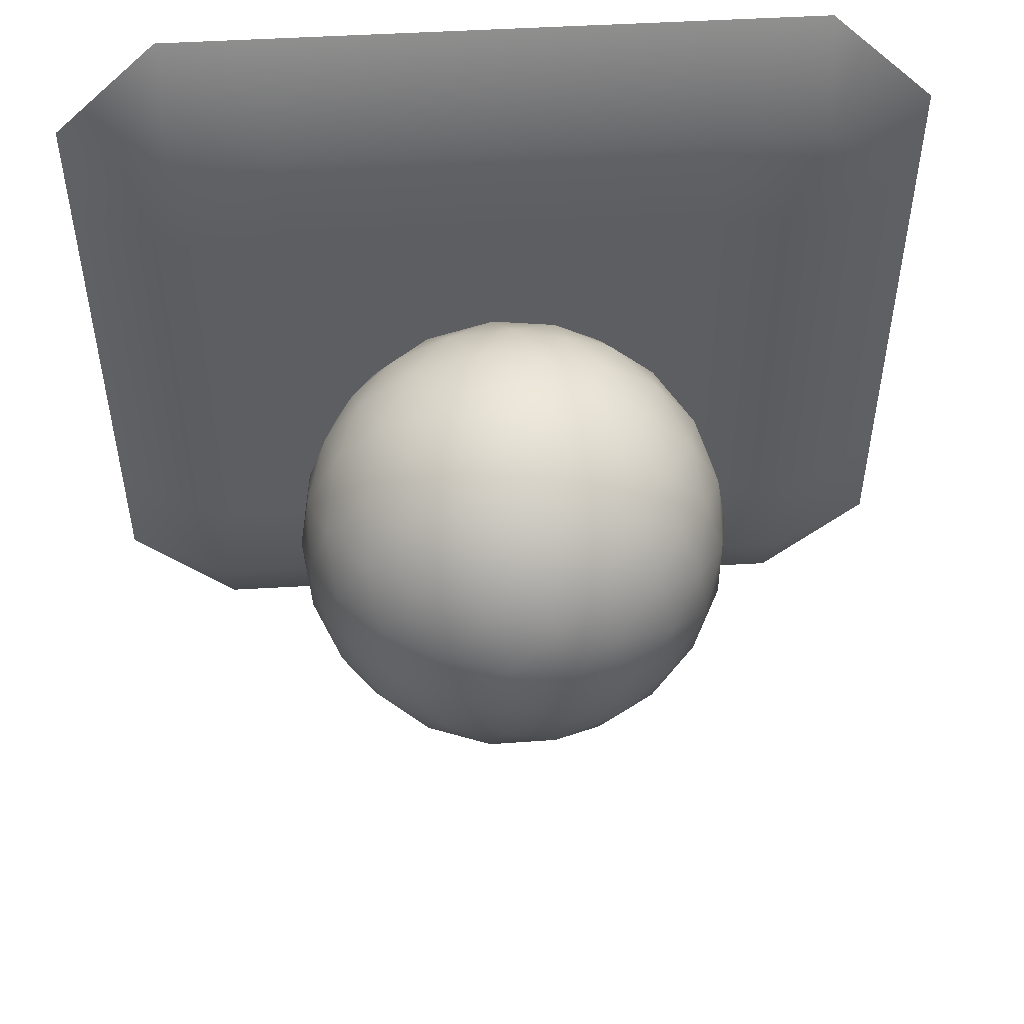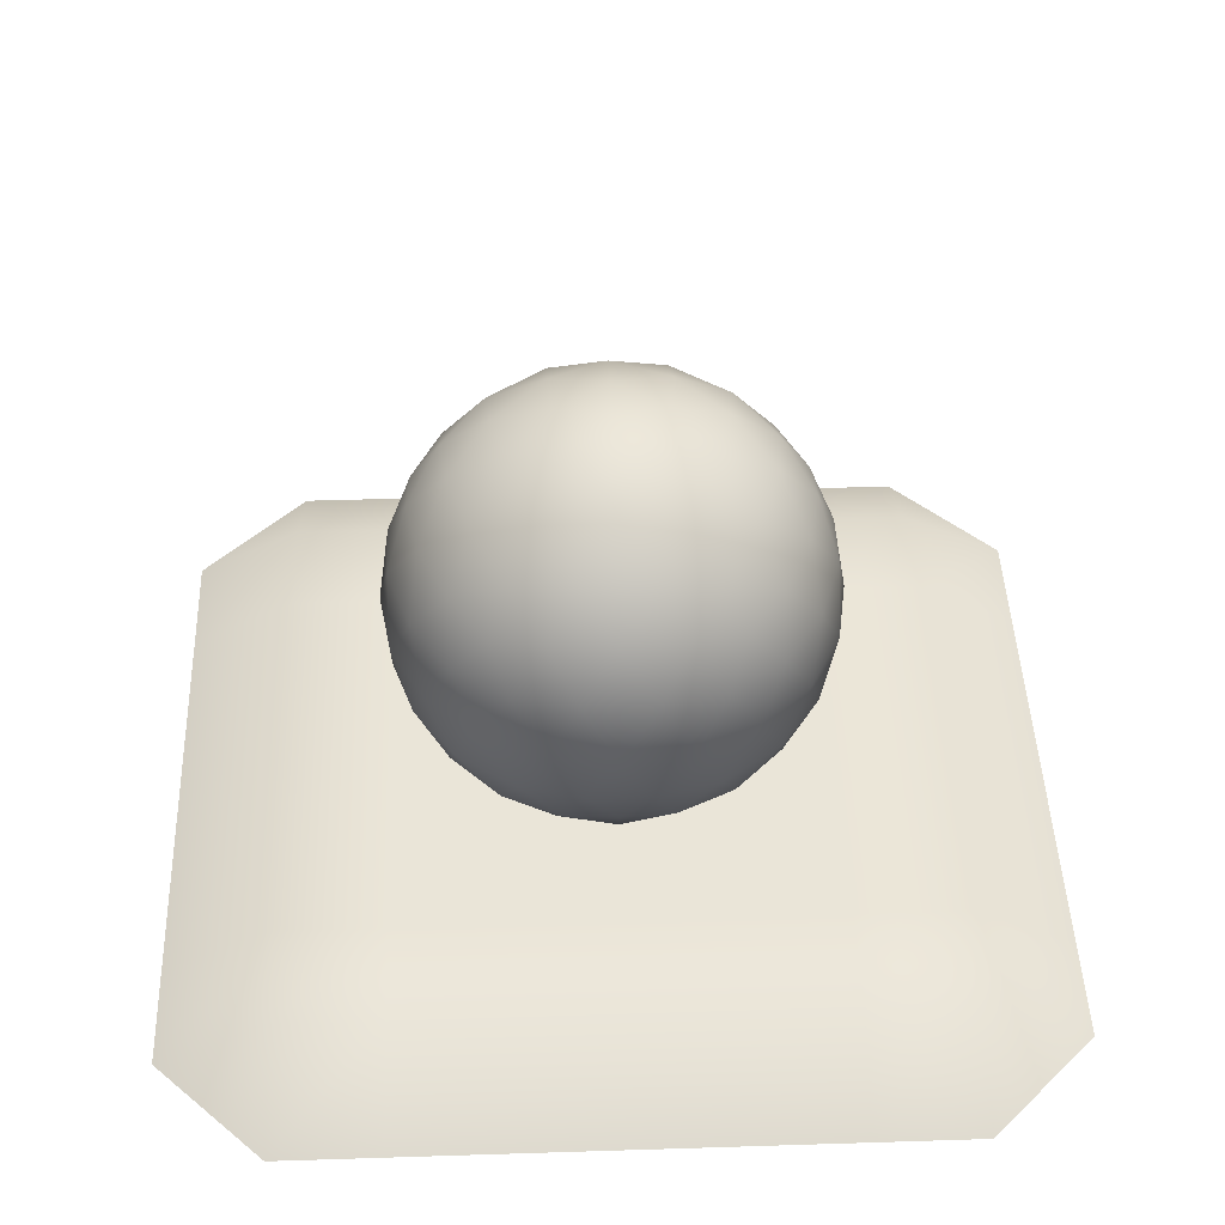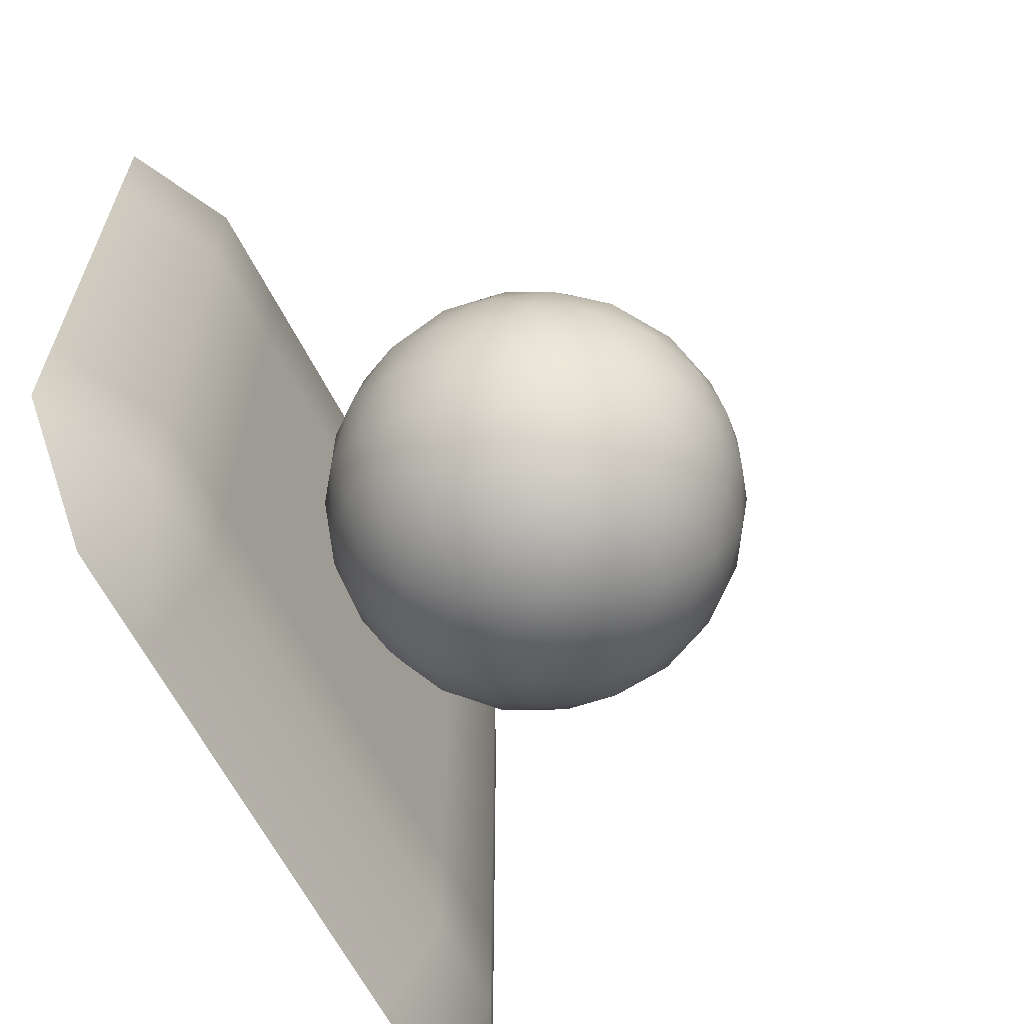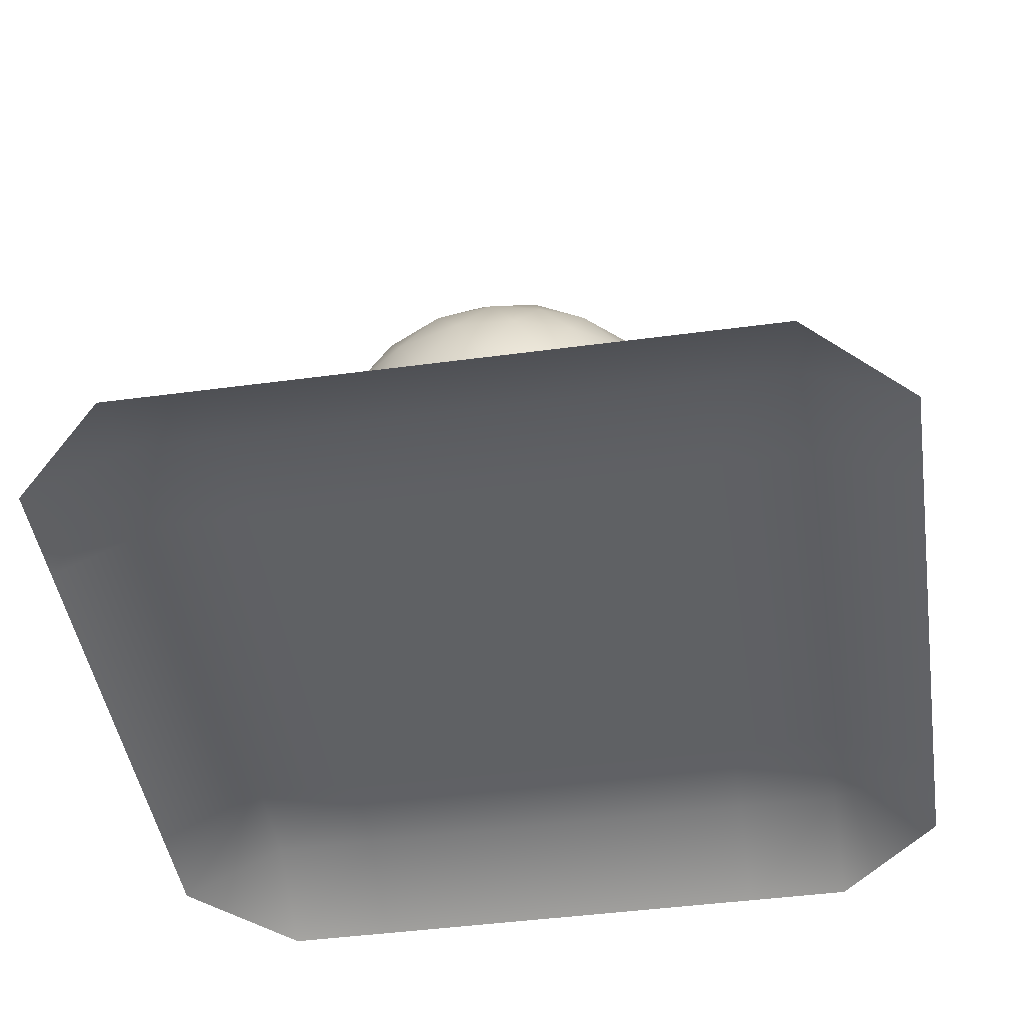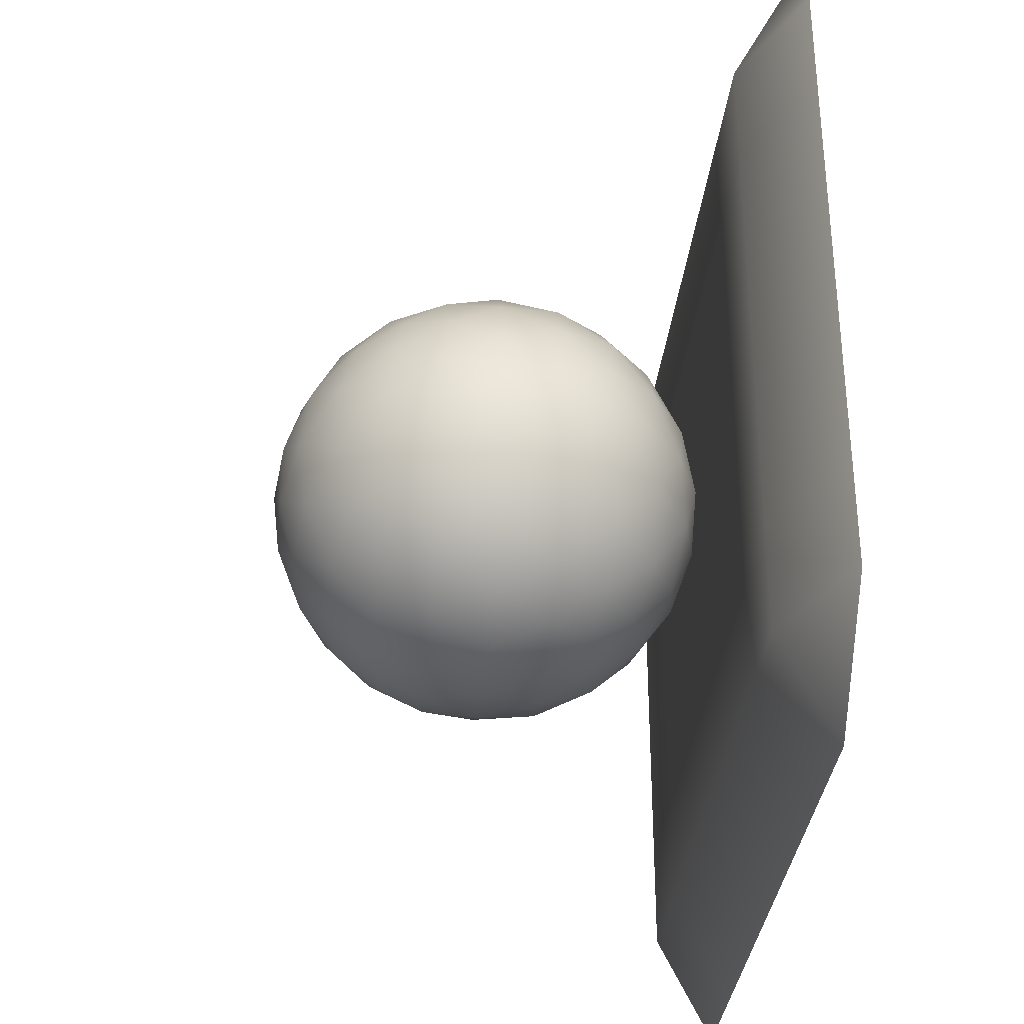
<metadata>
{"format":"obj","ext":"obj","renderer":"f3d","projection":"perspective","resolution":1024,"background":"white","views":[{"elev":51.5,"azim":176.4,"up":"+Z"},{"elev":44.9,"azim":-92.1,"up":"+Y"},{"elev":-63.5,"azim":117.1,"up":"+Z"},{"elev":-45.8,"azim":8.7,"up":"+Y"},{"elev":-33.7,"azim":-95.9,"up":"+Z"}]}
</metadata>
<code>
o Icosphere.001
v 0 -0.93 -0
v 0.2032 -0.898 0.1476
v -0.07761 -0.898 0.2389
v 0.7236 -0.3772 0.5257
v 0.6095 -0.5875 0.4429
v 0.8127 -0.4323 0.2952
v -0.2511 -0.8979 -0
v -0.07761 -0.898 -0.2389
v 0.2032 -0.898 -0.1476
v 0.8607 -0.1812 0.4429
v -0.2764 -0.3772 0.8506
v -0.02964 -0.4323 0.8642
v -0.1552 -0.1812 0.9554
v -0.8944 -0.3772 -0
v -0.8311 -0.4323 0.2389
v -0.9566 -0.1811 0.1476
v -0.2764 -0.3772 -0.8506
v -0.484 -0.4323 -0.7166
v -0.436 -0.1812 -0.8642
v 0.7236 -0.3772 -0.5257
v 0.5319 -0.4323 -0.6817
v 0.6872 -0.1812 -0.6817
v 0.6872 -0.1812 0.6817
v -0.436 -0.1812 0.8642
v -0.9566 -0.1811 -0.1476
v -0.1552 -0.1812 -0.9554
v 0.8607 -0.1812 -0.4429
v 0.2764 0.5172 0.8506
v 0.484 0.5723 0.7166
v 0.2328 0.7275 0.7166
v -0.7236 0.5172 0.5257
v -0.5319 0.5723 0.6817
v -0.6095 0.7275 0.4429
v -0.7236 0.5172 -0.5257
v -0.8127 0.5723 -0.2952
v -0.6095 0.7275 -0.4429
v 0.2764 0.5172 -0.8506
v 0.02964 0.5723 -0.8642
v 0.2328 0.7275 -0.7166
v 0.8944 0.5172 0
v 0.8311 0.5723 -0.2389
v 0.7534 0.7275 0
v 0.2511 1.038 0
v 0.07761 1.038 -0.2389
v 0 1.07 0
v 0.5257 0.9207 0
v 0.3618 0.9644 -0.2629
v 0.6382 0.7936 -0.2629
v 0.1625 0.9207 -0.5
v 0.4472 0.7936 -0.5257
v 0.6882 0.5957 -0.5
v 0.484 0.5723 -0.7166
v -0.2032 1.038 -0.1476
v -0.1382 0.9644 -0.4253
v -0.05279 0.7936 -0.6882
v -0.4253 0.9207 -0.309
v -0.3618 0.7936 -0.5878
v -0.2629 0.5957 -0.809
v -0.5319 0.5723 -0.6817
v -0.2032 1.038 0.1476
v -0.4472 0.9644 0
v -0.6708 0.7936 -0.1625
v -0.4253 0.9207 0.309
v -0.6708 0.7936 0.1625
v -0.8506 0.5957 0
v -0.8127 0.5723 0.2952
v 0.07761 1.038 0.2389
v -0.1382 0.9644 0.4253
v -0.3618 0.7936 0.5878
v 0.1625 0.9207 0.5
v -0.05279 0.7936 0.6882
v -0.2629 0.5957 0.809
v 0.02964 0.5723 0.8642
v 0.3618 0.9644 0.2629
v 0.4472 0.7936 0.5257
v 0.6382 0.7936 0.2629
v 0.6882 0.5957 0.5
v 0.8311 0.5723 0.2389
v 0.9566 0.3211 -0.1476
v 0.9511 0.07 -0.309
v 0.8618 0.3464 -0.4253
v 0.809 0.07 -0.5878
v 0.6708 0.3464 -0.6882
v 0.5878 0.07 -0.809
v 0.436 0.3212 -0.8642
v 0.1552 0.3212 -0.9554
v 0 0.07 -1
v -0.1382 0.3464 -0.9511
v -0.309 0.07 -0.9511
v -0.4472 0.3464 -0.8506
v -0.5878 0.07 -0.809
v -0.6872 0.3212 -0.6817
v -0.8607 0.3212 -0.4429
v -0.9511 0.07 -0.309
v -0.9472 0.3464 -0.1625
v -1 0.07 0
v -0.9472 0.3464 0.1625
v -0.9511 0.07 0.309
v -0.8607 0.3212 0.4429
v -0.6872 0.3212 0.6817
v -0.5878 0.07 0.809
v -0.4472 0.3464 0.8506
v -0.309 0.07 0.9511
v -0.1382 0.3464 0.9511
v 0 0.07 1
v 0.1552 0.3212 0.9554
v 0.436 0.3212 0.8642
v 0.5878 0.07 0.809
v 0.6708 0.3464 0.6882
v 0.809 0.07 0.5878
v 0.8618 0.3464 0.4253
v 0.9511 0.07 0.309
v 0.9566 0.3211 0.1476
v 0.309 0.07 -0.9511
v 0.4472 -0.2064 -0.8506
v 0.1382 -0.2064 -0.9511
v 0.2629 -0.4557 -0.809
v -0.02964 -0.4323 -0.8642
v -0.809 0.07 -0.5878
v -0.6708 -0.2064 -0.6882
v -0.8618 -0.2064 -0.4253
v -0.6882 -0.4557 -0.5
v -0.8311 -0.4323 -0.2389
v -0.809 0.07 0.5878
v -0.8618 -0.2064 0.4253
v -0.6708 -0.2064 0.6882
v -0.6882 -0.4557 0.5
v -0.484 -0.4323 0.7166
v 0.309 0.07 0.9511
v 0.1382 -0.2064 0.9511
v 0.4472 -0.2064 0.8506
v 0.2629 -0.4557 0.809
v 0.5319 -0.4323 0.6817
v 1 0.07 0
v 0.9472 -0.2064 0.1625
v 0.9472 -0.2064 -0.1625
v 0.8506 -0.4557 -0
v 0.8127 -0.4323 -0.2952
v 0.6095 -0.5875 -0.4429
v 0.4253 -0.7807 -0.309
v 0.3618 -0.6536 -0.5878
v 0.1382 -0.8244 -0.4253
v 0.05279 -0.6536 -0.6882
v -0.1625 -0.7807 -0.5
v -0.2328 -0.5875 -0.7166
v -0.4472 -0.6536 -0.5257
v -0.3618 -0.8244 -0.2629
v -0.6382 -0.6536 -0.2629
v -0.5257 -0.7807 -0
v -0.7534 -0.5875 -0
v -0.6382 -0.6536 0.2629
v -0.3618 -0.8244 0.2629
v -0.4472 -0.6536 0.5257
v -0.1625 -0.7807 0.5
v -0.2328 -0.5875 0.7166
v 0.6708 -0.6536 -0.1625
v 0.6708 -0.6536 0.1625
v 0.4472 -0.8244 1e-06
v 0.4253 -0.7807 0.309
v 0.05279 -0.6536 0.6882
v 0.1382 -0.8244 0.4253
v 0.3618 -0.6536 0.5878
f 1 2 3
f 4 5 6
f 1 3 7
f 1 7 8
f 1 8 9
f 4 6 10
f 11 12 13
f 14 15 16
f 17 18 19
f 20 21 22
f 4 10 23
f 11 13 24
f 14 16 25
f 17 19 26
f 20 22 27
f 28 29 30
f 31 32 33
f 34 35 36
f 37 38 39
f 40 41 42
f 43 44 45
f 46 47 43
f 42 48 46
f 43 47 44
f 47 49 44
f 46 48 47
f 48 50 47
f 47 50 49
f 50 39 49
f 42 41 48
f 41 51 48
f 48 51 50
f 51 52 50
f 50 52 39
f 52 37 39
f 44 53 45
f 49 54 44
f 39 55 49
f 44 54 53
f 54 56 53
f 49 55 54
f 55 57 54
f 54 57 56
f 57 36 56
f 39 38 55
f 38 58 55
f 55 58 57
f 58 59 57
f 57 59 36
f 59 34 36
f 53 60 45
f 56 61 53
f 36 62 56
f 53 61 60
f 61 63 60
f 56 62 61
f 62 64 61
f 61 64 63
f 64 33 63
f 36 35 62
f 35 65 62
f 62 65 64
f 65 66 64
f 64 66 33
f 66 31 33
f 60 67 45
f 63 68 60
f 33 69 63
f 60 68 67
f 68 70 67
f 63 69 68
f 69 71 68
f 68 71 70
f 71 30 70
f 33 32 69
f 32 72 69
f 69 72 71
f 72 73 71
f 71 73 30
f 73 28 30
f 67 43 45
f 70 74 67
f 30 75 70
f 67 74 43
f 74 46 43
f 70 75 74
f 75 76 74
f 74 76 46
f 76 42 46
f 30 29 75
f 29 77 75
f 75 77 76
f 77 78 76
f 76 78 42
f 78 40 42
f 79 41 40
f 80 81 79
f 27 82 80
f 79 81 41
f 81 51 41
f 80 82 81
f 82 83 81
f 81 83 51
f 83 52 51
f 27 22 82
f 22 84 82
f 82 84 83
f 84 85 83
f 83 85 52
f 85 37 52
f 86 38 37
f 87 88 86
f 26 89 87
f 86 88 38
f 88 58 38
f 87 89 88
f 89 90 88
f 88 90 58
f 90 59 58
f 26 19 89
f 19 91 89
f 89 91 90
f 91 92 90
f 90 92 59
f 92 34 59
f 93 35 34
f 94 95 93
f 25 96 94
f 93 95 35
f 95 65 35
f 94 96 95
f 96 97 95
f 95 97 65
f 97 66 65
f 25 16 96
f 16 98 96
f 96 98 97
f 98 99 97
f 97 99 66
f 99 31 66
f 100 32 31
f 101 102 100
f 24 103 101
f 100 102 32
f 102 72 32
f 101 103 102
f 103 104 102
f 102 104 72
f 104 73 72
f 24 13 103
f 13 105 103
f 103 105 104
f 105 106 104
f 104 106 73
f 106 28 73
f 107 29 28
f 108 109 107
f 23 110 108
f 107 109 29
f 109 77 29
f 108 110 109
f 110 111 109
f 109 111 77
f 111 78 77
f 23 10 110
f 10 112 110
f 110 112 111
f 112 113 111
f 111 113 78
f 113 40 78
f 85 86 37
f 84 114 85
f 22 115 84
f 85 114 86
f 114 87 86
f 84 115 114
f 115 116 114
f 114 116 87
f 116 26 87
f 22 21 115
f 21 117 115
f 115 117 116
f 117 118 116
f 116 118 26
f 118 17 26
f 92 93 34
f 91 119 92
f 19 120 91
f 92 119 93
f 119 94 93
f 91 120 119
f 120 121 119
f 119 121 94
f 121 25 94
f 19 18 120
f 18 122 120
f 120 122 121
f 122 123 121
f 121 123 25
f 123 14 25
f 99 100 31
f 98 124 99
f 16 125 98
f 99 124 100
f 124 101 100
f 98 125 124
f 125 126 124
f 124 126 101
f 126 24 101
f 16 15 125
f 15 127 125
f 125 127 126
f 127 128 126
f 126 128 24
f 128 11 24
f 106 107 28
f 105 129 106
f 13 130 105
f 106 129 107
f 129 108 107
f 105 130 129
f 130 131 129
f 129 131 108
f 131 23 108
f 13 12 130
f 12 132 130
f 130 132 131
f 132 133 131
f 131 133 23
f 133 4 23
f 113 79 40
f 112 134 113
f 10 135 112
f 113 134 79
f 134 80 79
f 112 135 134
f 135 136 134
f 134 136 80
f 136 27 80
f 10 6 135
f 6 137 135
f 135 137 136
f 137 138 136
f 136 138 27
f 138 20 27
f 139 21 20
f 140 141 139
f 9 142 140
f 139 141 21
f 141 117 21
f 140 142 141
f 142 143 141
f 141 143 117
f 143 118 117
f 9 8 142
f 8 144 142
f 142 144 143
f 144 145 143
f 143 145 118
f 145 17 118
f 145 18 17
f 144 146 145
f 8 147 144
f 145 146 18
f 146 122 18
f 144 147 146
f 147 148 146
f 146 148 122
f 148 123 122
f 8 7 147
f 7 149 147
f 147 149 148
f 149 150 148
f 148 150 123
f 150 14 123
f 150 15 14
f 149 151 150
f 7 152 149
f 150 151 15
f 151 127 15
f 149 152 151
f 152 153 151
f 151 153 127
f 153 128 127
f 7 3 152
f 3 154 152
f 152 154 153
f 154 155 153
f 153 155 128
f 155 11 128
f 138 139 20
f 137 156 138
f 6 157 137
f 138 156 139
f 156 140 139
f 137 157 156
f 157 158 156
f 156 158 140
f 158 9 140
f 6 5 157
f 5 159 157
f 157 159 158
f 159 2 158
f 158 2 9
f 2 1 9
f 155 12 11
f 154 160 155
f 3 161 154
f 155 160 12
f 160 132 12
f 154 161 160
f 161 162 160
f 160 162 132
f 162 133 132
f 3 2 161
f 2 159 161
f 161 159 162
f 159 5 162
f 162 5 133
f 5 4 133
o Icosphere
v 0 -0.9337 -1.5
v 0 -1.184 -2
v -0.5 -1.184 -2
v 0 -0.9337 0.5
v 0 -0.9337 -0
v -0.5 -0.9337 -0
v 2 -1.184 0.5
v 2 -1.184 -0
v 1.5 -0.9337 -0
v 1 -0.9337 0.5
v 1 -0.9337 -0
v 0.5 -0.9337 -0
v 1 -0.9337 1.5
v 1 -0.9337 1
v 0.5 -0.9337 1
v 2 -1.184 1.5
v 2 -1.184 1
v 1.5 -0.9337 1
v -1 -0.9337 0.5
v -1 -0.9337 -0
v -1.5 -0.9337 -0
v -1 -0.9337 1.5
v -1 -0.9337 1
v -1.5 -0.9337 1
v 0 -0.9337 1.5
v 0 -0.9337 1
v -0.5 -0.9337 1
v -1 -0.9337 -1.5
v -1 -1.184 -2
v -1.5 -1.184 -2
v -1 -0.9337 -0.5
v -1 -0.9337 -1
v -1.5 -0.9337 -1
v 0 -0.9337 -0.5
v 0 -0.9337 -1
v -0.5 -0.9337 -1
v 1 -0.9337 -1.5
v 1 -1.184 -2
v 0.5 -1.184 -2
v 1 -0.9337 -0.5
v 1 -0.9337 -1
v 0.5 -0.9337 -1
v 2 -1.184 -0.5
v 2 -1.184 -1
v 1.5 -0.9337 -1
v 1.5 -0.9337 -0.5
v 0.5 -0.9337 -0.5
v 0.5 -0.9337 -1.5
v -0.5 -0.9337 -0.5
v -1.5 -0.9337 -0.5
v -2 -1.184 -1
v -2 -1.184 -0.5
v -2 -1.184 -1.5
v -1.5 -0.9337 -1.5
v -0.5 -0.9337 1.5
v -0.5 -1.184 2
v 0 -1.184 2
v -1.5 -0.9337 1.5
v -2 -1.184 1
v -1.5 -1.184 2
v -2 -1.184 1.5
v -1 -1.184 2
v -1.5 -0.9337 0.5
v -2 -1.184 -0
v -2 -1.184 0.5
v 1.5 -0.9337 1.5
v 1.5 -1.184 2
v 0.5 -0.9337 1.5
v 0.5 -1.184 2
v 1 -1.184 2
v 0.5 -0.9337 0.5
v 1.5 -0.9337 0.5
v -0.5 -0.9337 0.5
v -0.5 -0.9337 -1.5
v 1.5 -0.9337 -1.5
v 1.5 -1.184 -2
v 2 -1.184 -1.5
f 163 164 165
f 166 167 168
f 169 170 171
f 172 173 174
f 175 176 177
f 178 179 180
f 181 182 183
f 184 185 186
f 187 188 189
f 190 191 192
f 193 194 195
f 196 197 198
f 199 200 201
f 202 203 204
f 205 206 207
f 208 207 203
f 171 208 202
f 170 205 208
f 209 204 197
f 174 209 196
f 173 202 209
f 210 201 164
f 204 210 163
f 203 199 210
f 211 198 194
f 168 211 193
f 167 196 211
f 212 195 213
f 183 212 214
f 182 193 212
f 215 216 192
f 195 216 215
f 194 190 216
f 217 189 185
f 218 217 184
f 219 187 217
f 220 186 221
f 222 220 223
f 224 184 220
f 225 183 226
f 186 225 227
f 185 181 225
f 228 180 176
f 229 228 175
f 230 177 188
f 231 230 187
f 232 175 230
f 233 174 167
f 177 233 166
f 176 172 233
f 234 171 173
f 180 234 172
f 179 169 234
f 235 168 182
f 189 235 181
f 188 166 235
f 236 165 191
f 198 236 190
f 197 163 236
f 237 238 200
f 207 237 199
f 206 239 237
f 237 239 238
f 236 163 165
f 235 166 168
f 234 169 171
f 233 172 174
f 230 175 177
f 228 178 180
f 225 181 183
f 220 184 186
f 217 187 189
f 216 190 192
f 212 193 195
f 211 196 198
f 210 199 201
f 209 202 204
f 208 205 207
f 202 208 203
f 173 171 202
f 171 170 208
f 196 209 197
f 167 174 196
f 174 173 209
f 163 210 164
f 197 204 163
f 204 203 210
f 193 211 194
f 182 168 193
f 168 167 211
f 214 212 213
f 226 183 214
f 183 182 212
f 213 195 215
f 195 194 216
f 184 217 185
f 224 218 184
f 218 219 217
f 223 220 221
f 222 224 220
f 227 225 226
f 221 186 227
f 186 185 225
f 175 228 176
f 232 229 175
f 228 229 178
f 187 230 188
f 219 231 187
f 231 232 230
f 166 233 167
f 188 177 166
f 177 176 233
f 172 234 173
f 176 180 172
f 180 179 234
f 181 235 182
f 185 189 181
f 189 188 235
f 190 236 191
f 194 198 190
f 198 197 236
f 199 237 200
f 203 207 199
f 207 206 237

</code>
